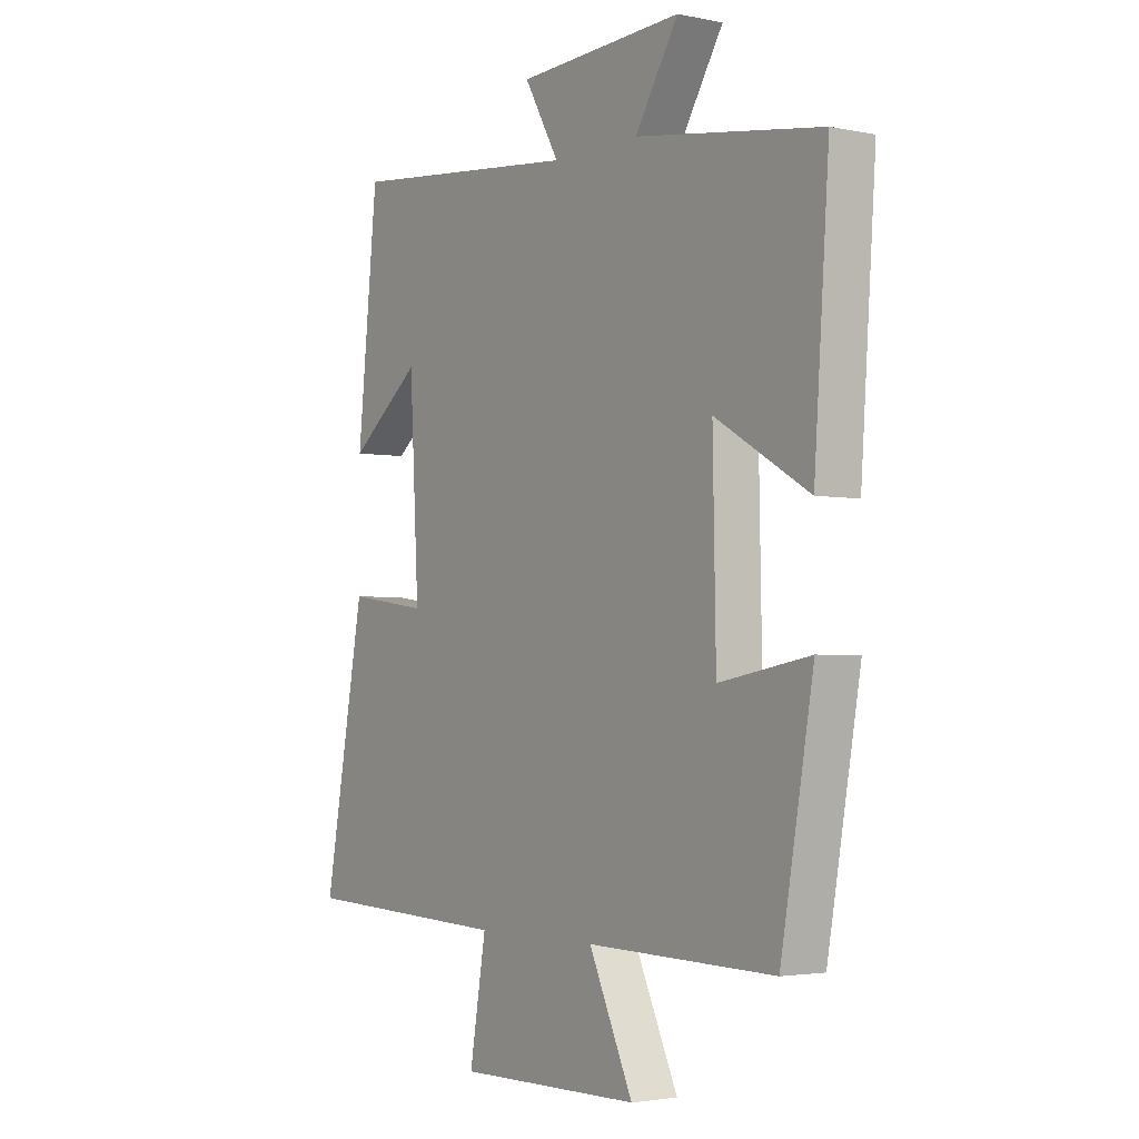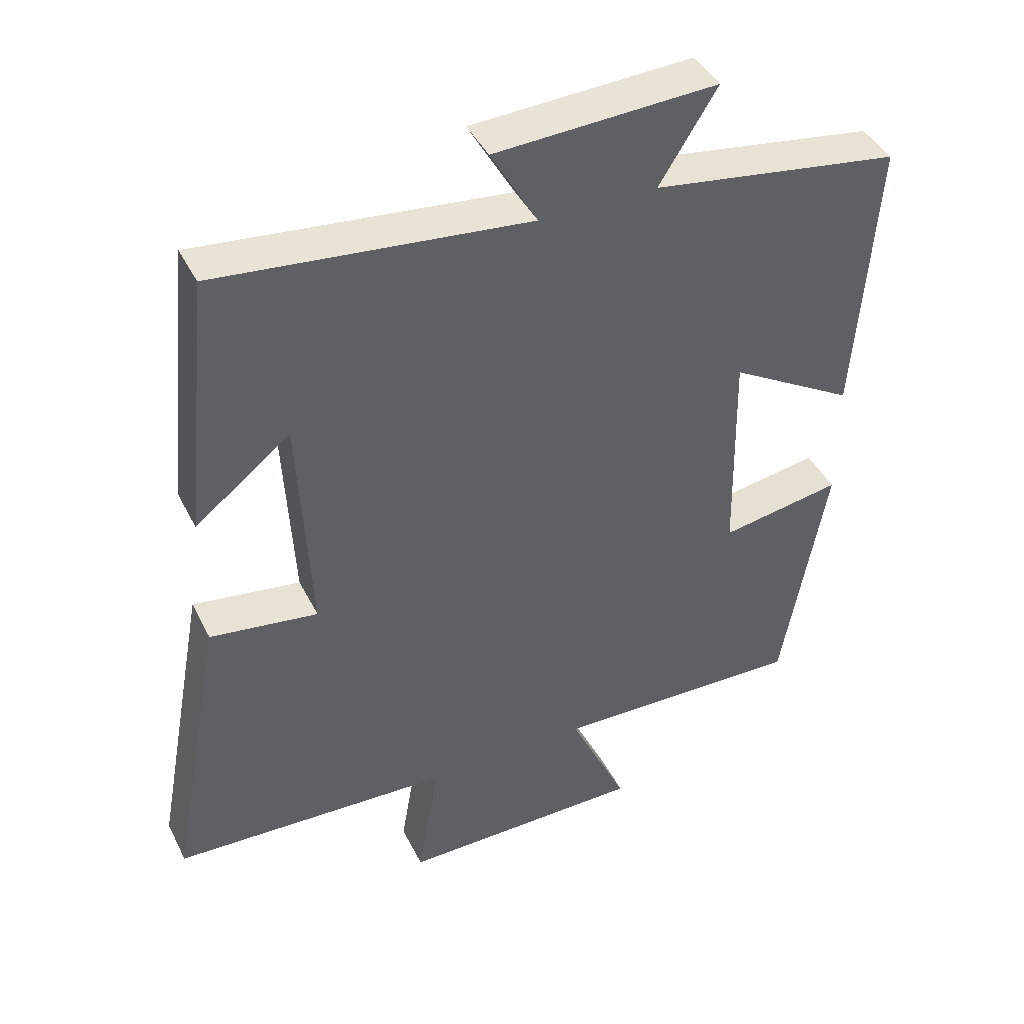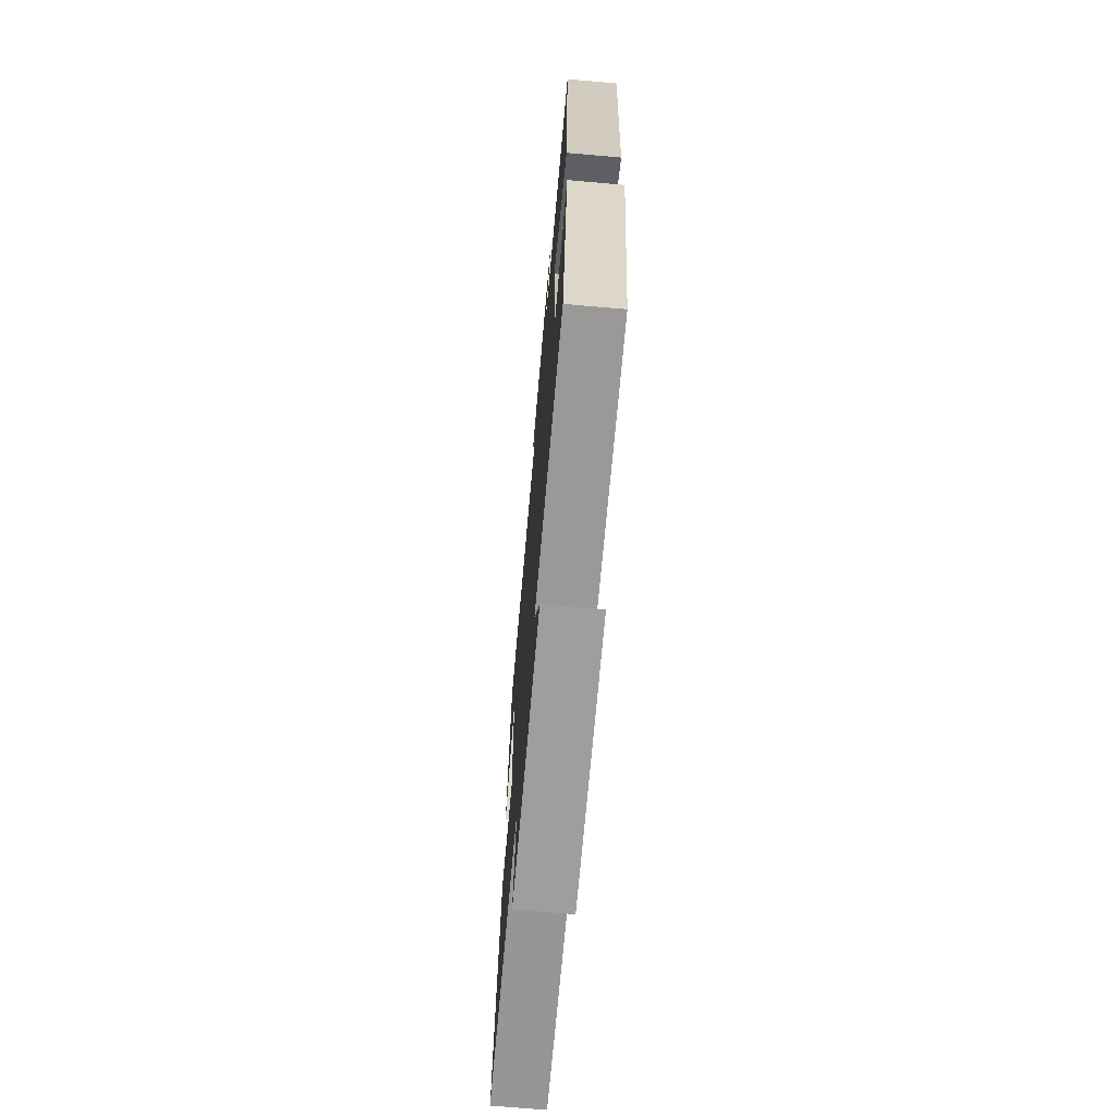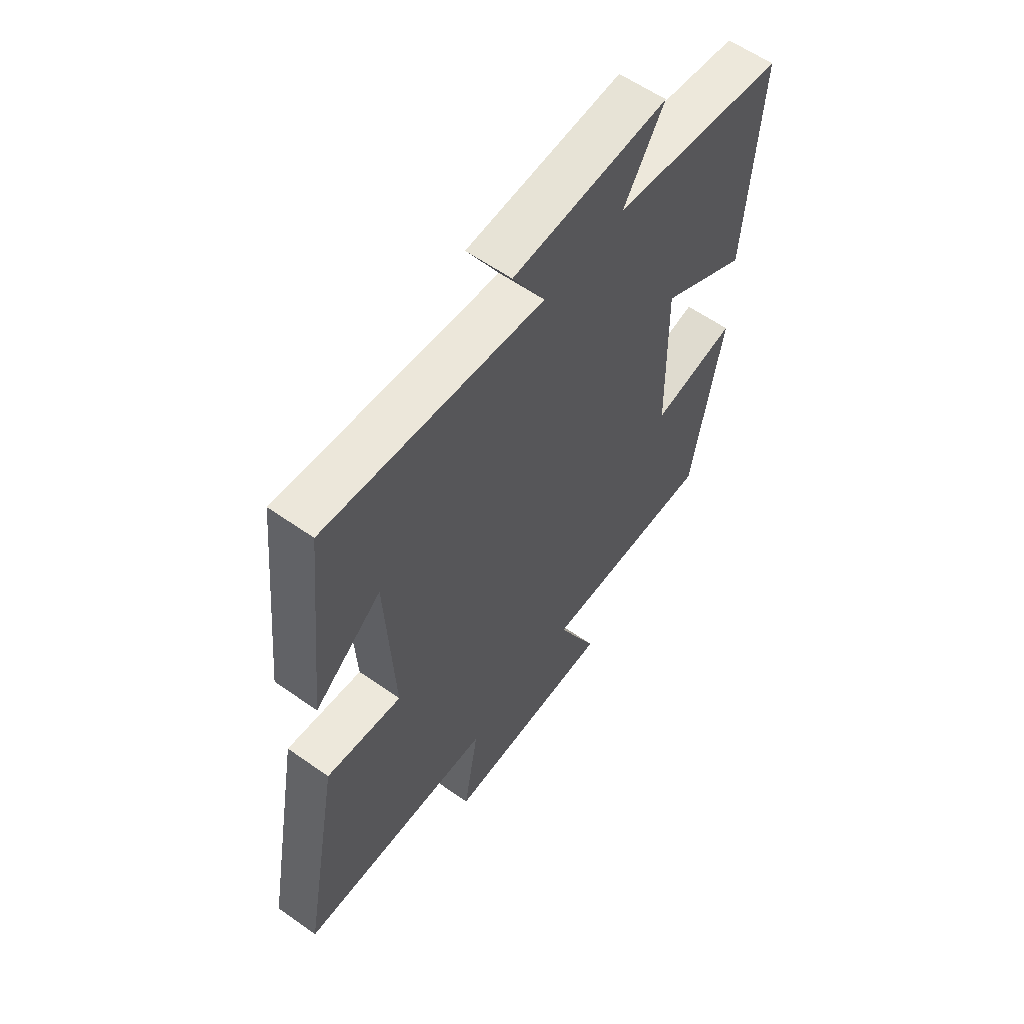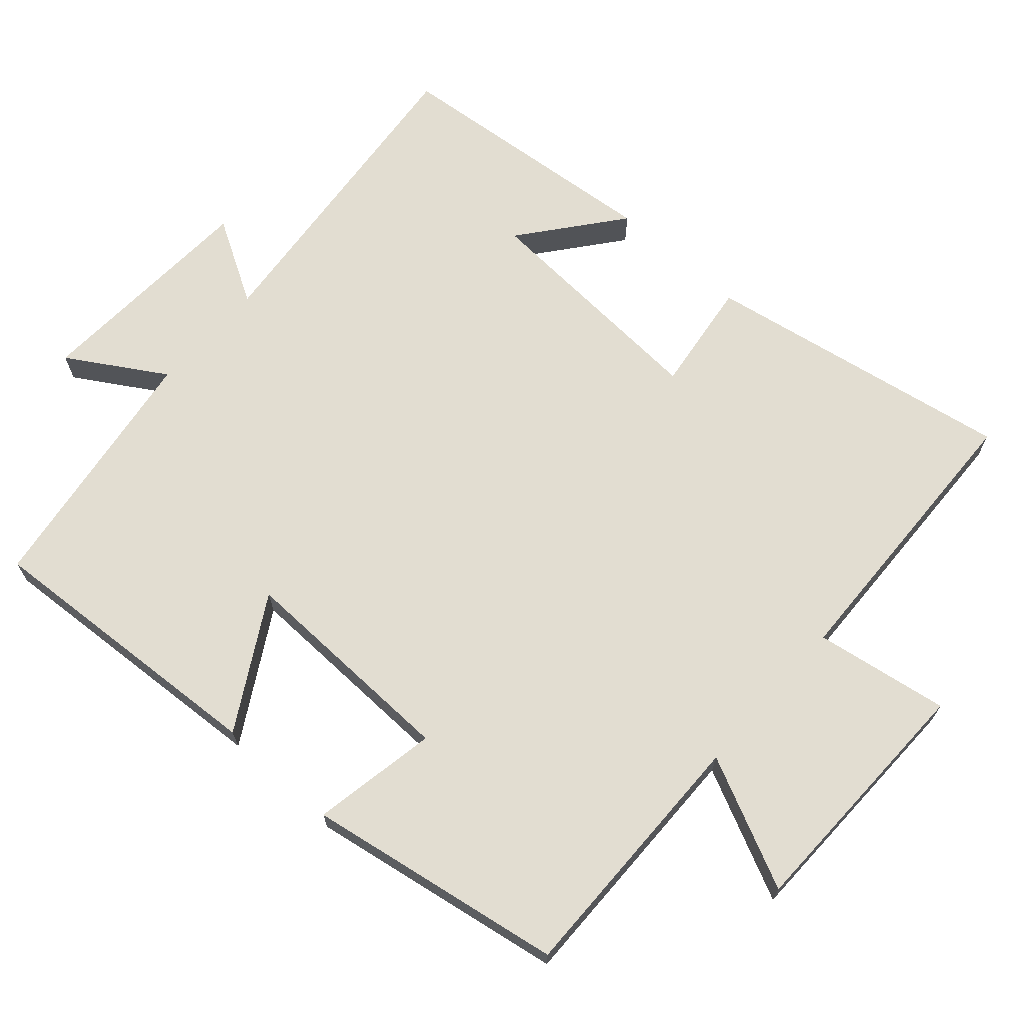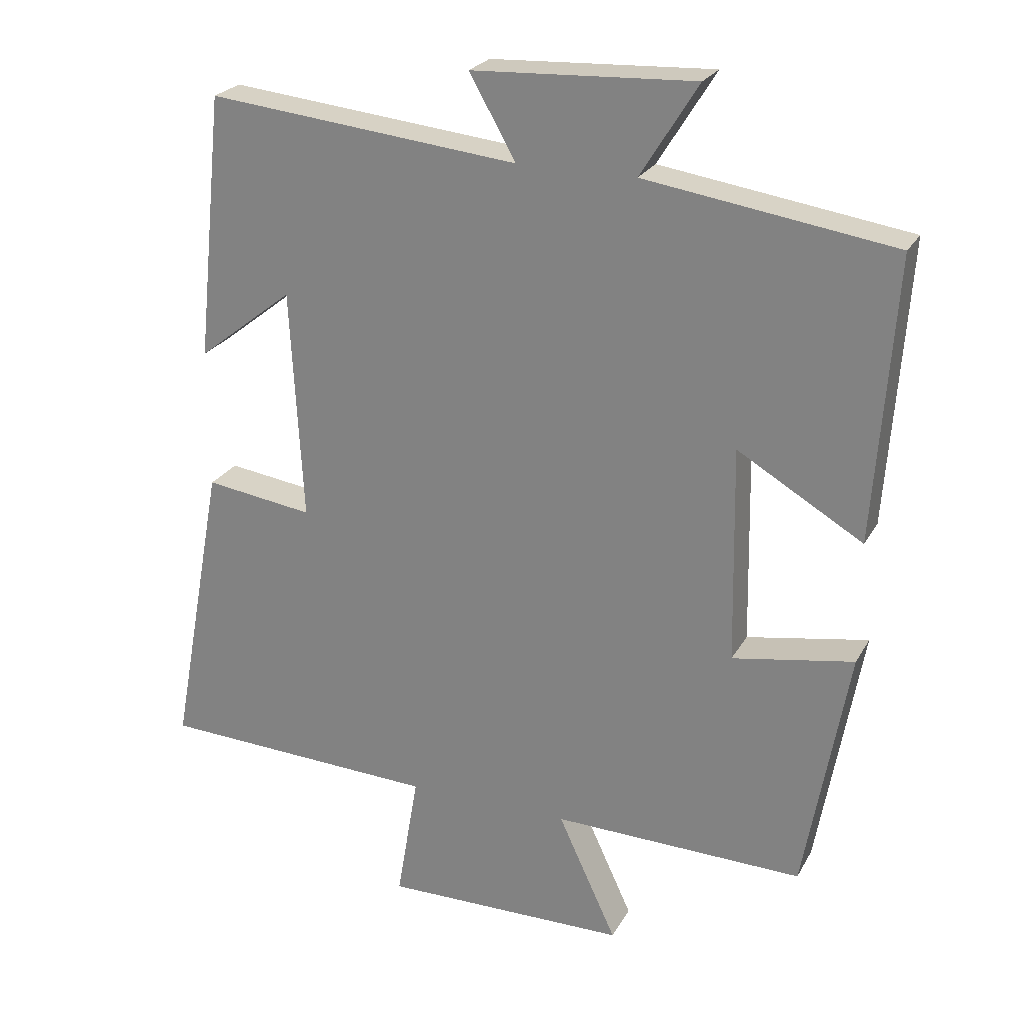
<metadata>
{"format":"obj","ext":"obj","renderer":"f3d","projection":"perspective","resolution":1024,"background":"white","views":[{"elev":-2.9,"azim":54.8,"up":"+Z"},{"elev":42.5,"azim":-25.0,"up":"+Z"},{"elev":-70.4,"azim":85.0,"up":"+Z"},{"elev":59.5,"azim":-54.1,"up":"+Z"},{"elev":68.4,"azim":132.0,"up":"+Y"},{"elev":24.3,"azim":22.9,"up":"+Z"}]}
</metadata>
<code>
v 0.529 0.07 0.446
v 0.5 0.07 0.033
v 0.317 0.07 0.14
v 0.323 0.07 -0.176
v 0.5 0.07 -0.145
v 0.436 0.07 -0.508
v 0.069 0.07 -0.5
v 0.155 0.07 -0.685
v -0.203 0.07 -0.689
v -0.171 0.07 -0.5
v -0.58 0.07 -0.483
v -0.5 0.07 -0.047
v -0.342 0.07 -0.069
v -0.36 0.07 0.269
v -0.5 0.07 0.159
v -0.46 0.07 0.547
v -0.005 0.07 0.5
v -0.073 0.07 0.619
v 0.251 0.07 0.635
v 0.167 0.07 0.5
v 0.529 0 0.446
v 0.5 0 0.033
v 0.317 0 0.14
v 0.323 0 -0.176
v 0.5 0 -0.145
v 0.436 0 -0.508
v 0.069 0 -0.5
v 0.155 0 -0.685
v -0.203 0 -0.689
v -0.171 0 -0.5
v -0.58 0 -0.483
v -0.5 0 -0.047
v -0.342 0 -0.069
v -0.36 0 0.269
v -0.5 0 0.159
v -0.46 0 0.547
v -0.005 0 0.5
v -0.073 0 0.619
v 0.251 0 0.635
v 0.167 0 0.5
f 17 18 19 20
f 1 2 3
f 20 1 3
f 17 20 3
f 16 17 3 4
f 14 15 16
f 14 16 4
f 13 14 4
f 12 13 4
f 11 12 4
f 10 11 4
f 7 8 9 10
f 7 10 4 5
f 5 6 7
f 40 39 38 37
f 23 22 21
f 23 21 40
f 23 40 37
f 24 23 37 36
f 36 35 34
f 24 36 34
f 24 34 33
f 24 33 32
f 24 32 31
f 24 31 30
f 30 29 28 27
f 25 24 30 27
f 27 26 25
f 1 21 22 2
f 2 22 23 3
f 3 23 24 4
f 4 24 25 5
f 5 25 26 6
f 6 26 27 7
f 7 27 28 8
f 8 28 29 9
f 9 29 30 10
f 10 30 31 11
f 11 31 32 12
f 12 32 33 13
f 13 33 34 14
f 14 34 35 15
f 15 35 36 16
f 16 36 37 17
f 17 37 38 18
f 18 38 39 19
f 19 39 40 20
f 20 40 21 1

</code>
